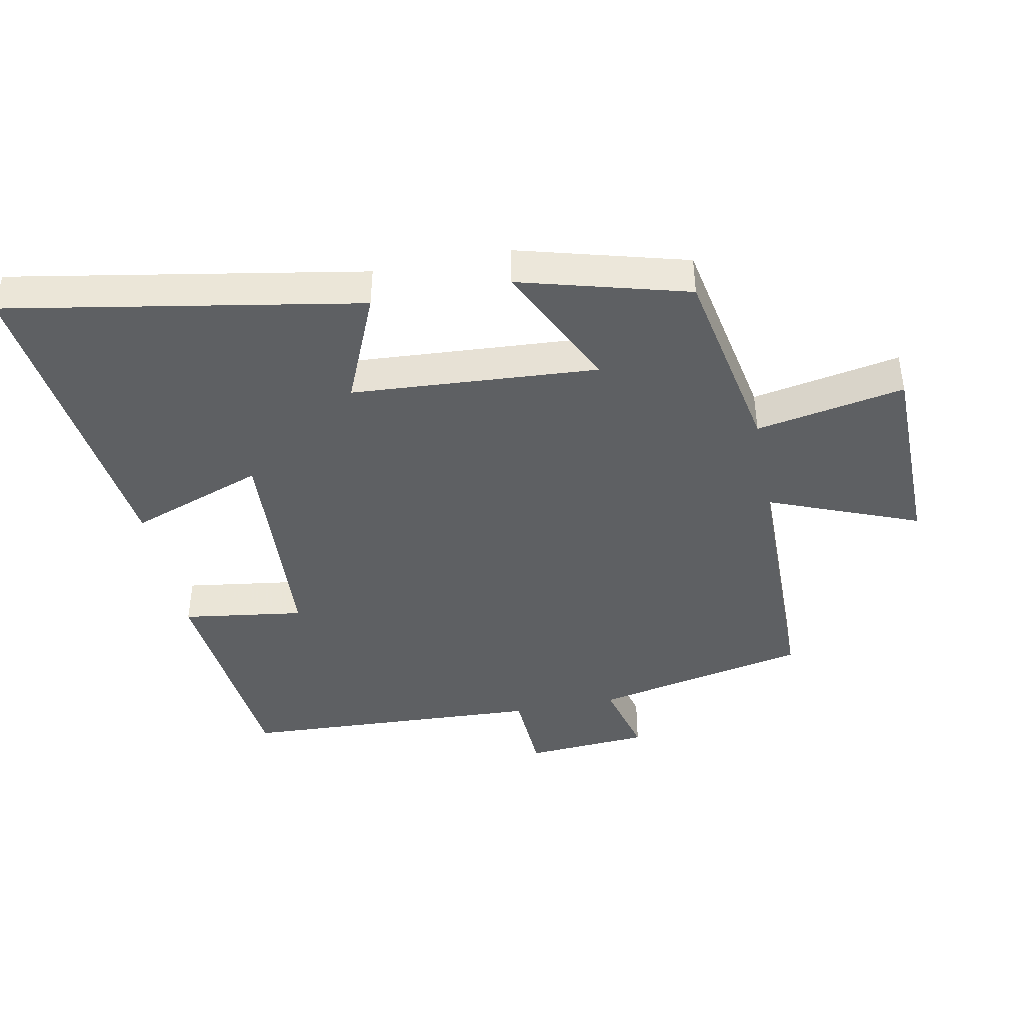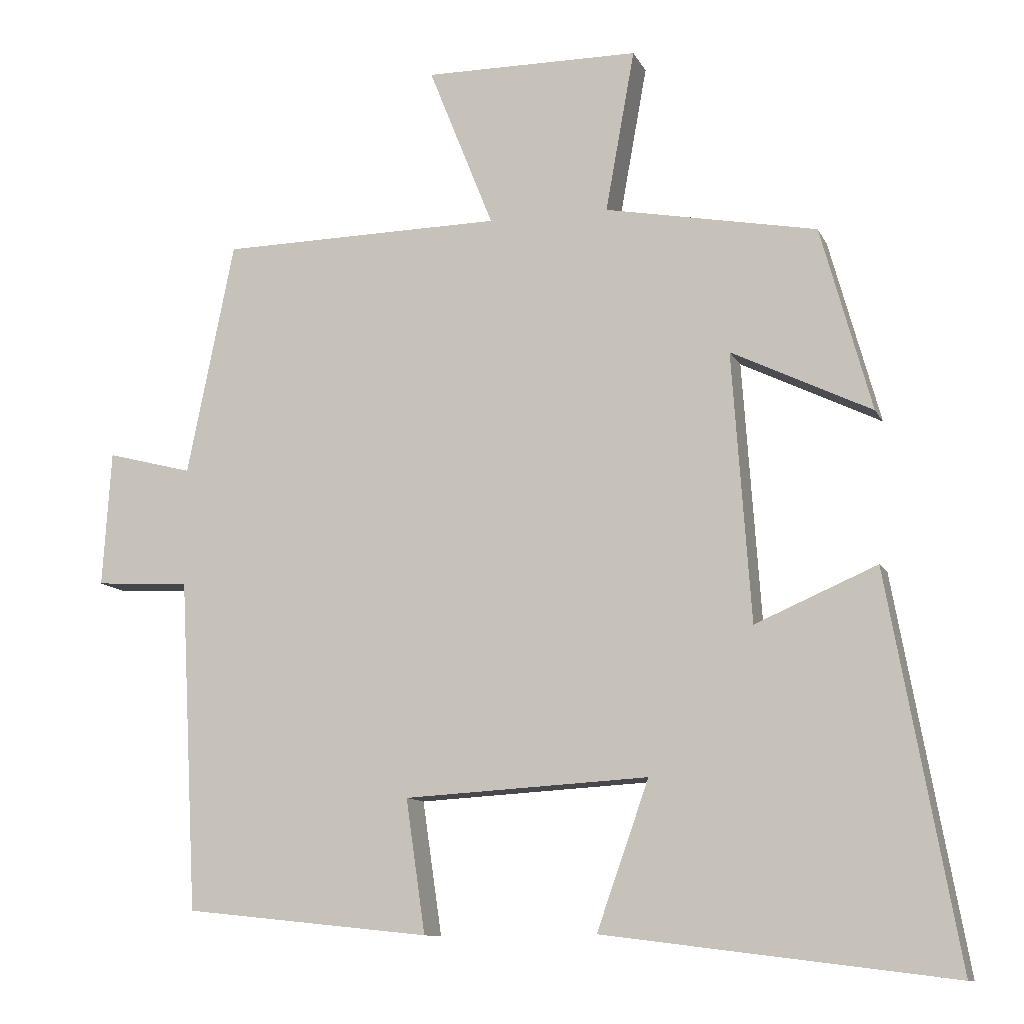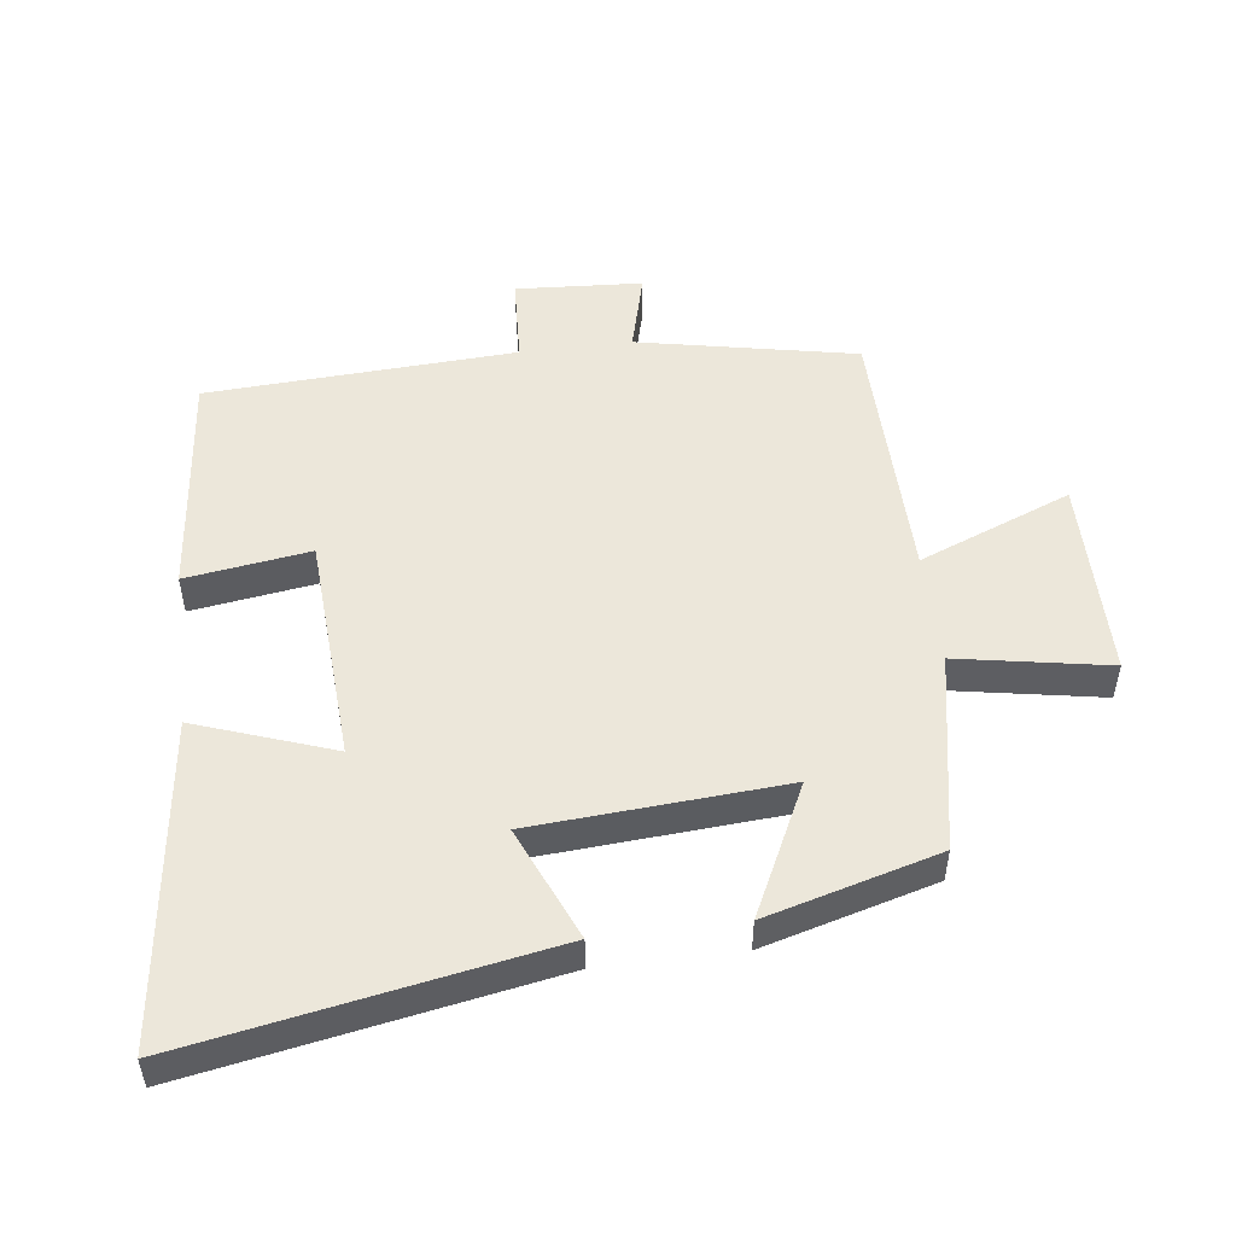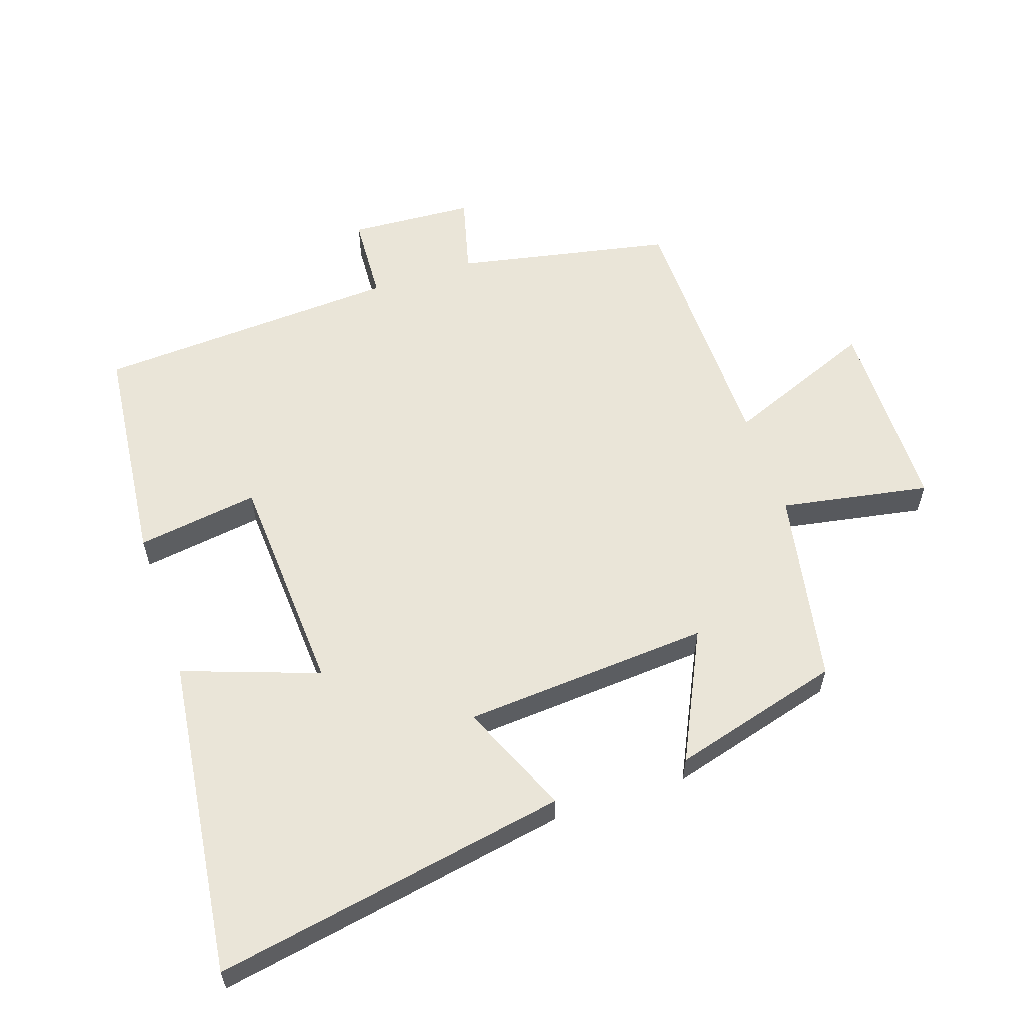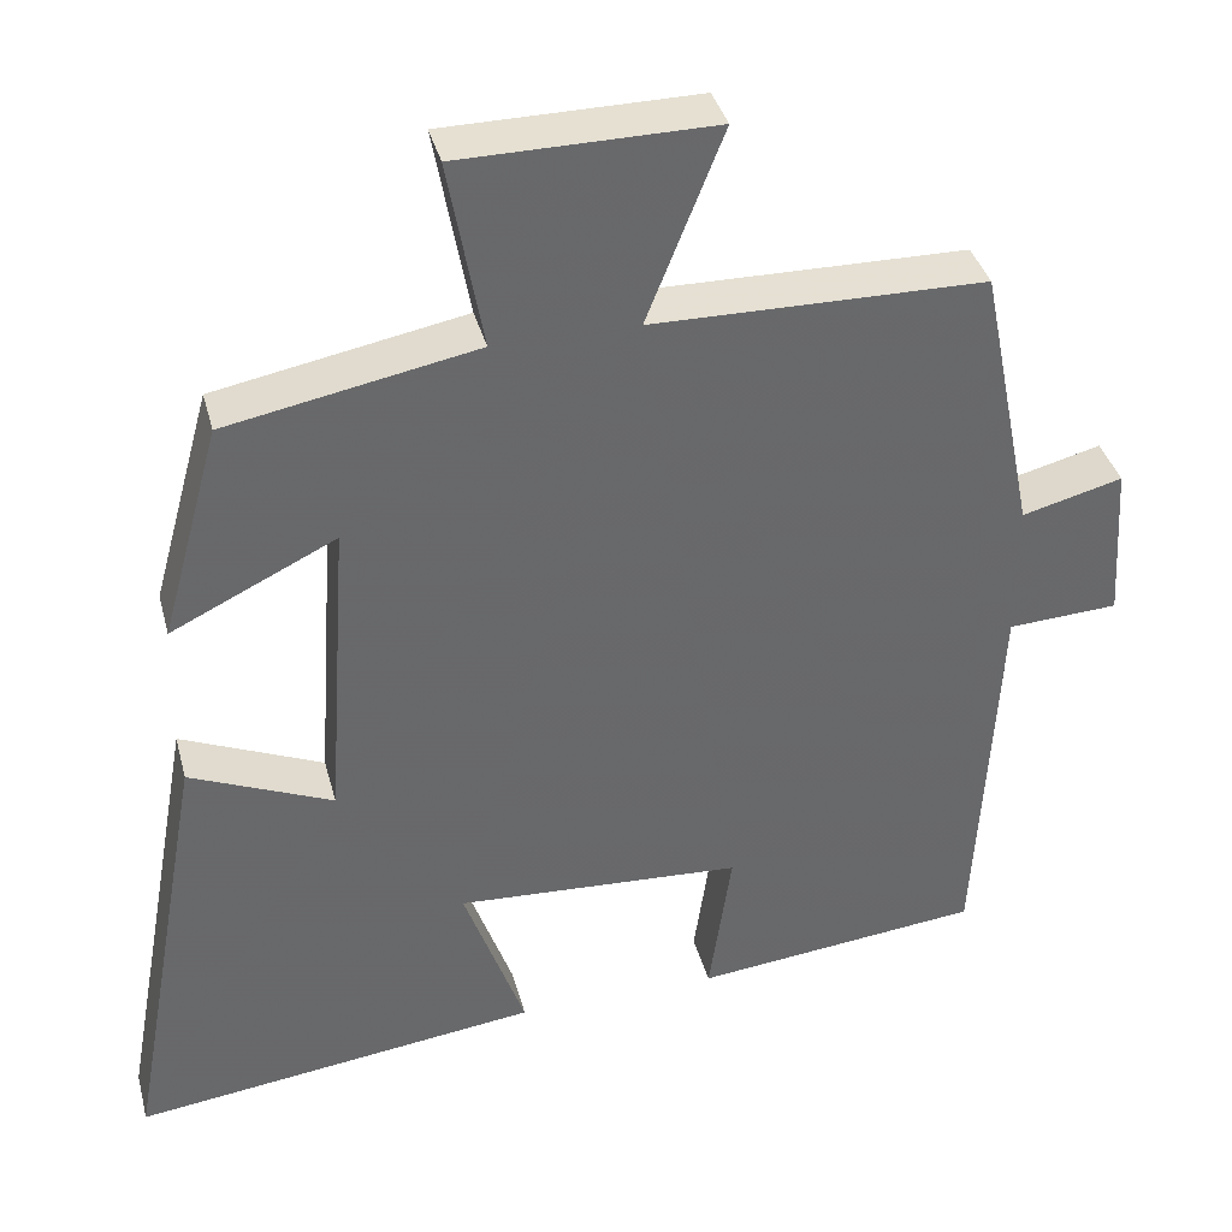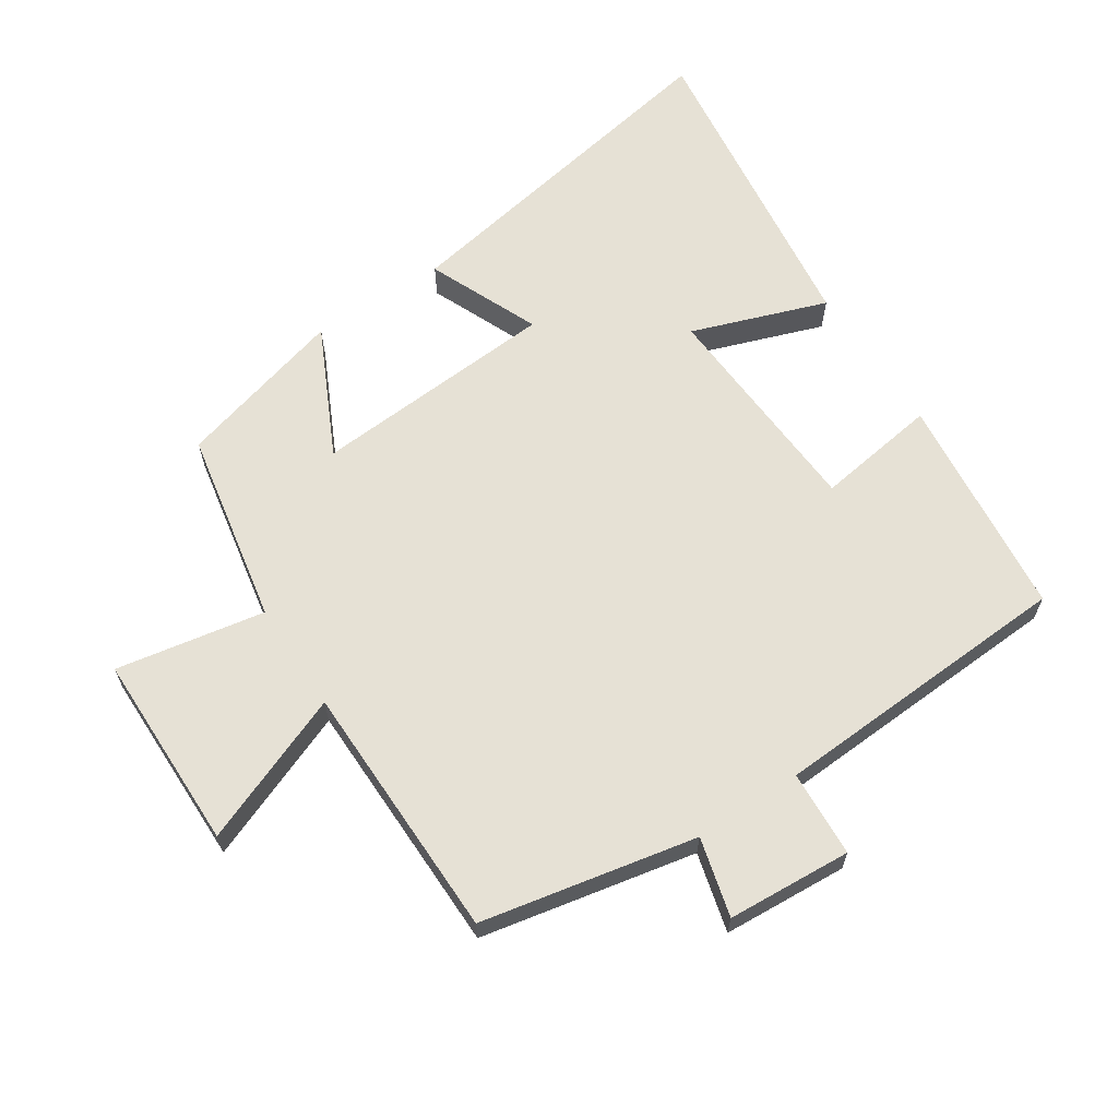
<metadata>
{"format":"obj","ext":"obj","renderer":"f3d","projection":"perspective","resolution":1024,"background":"white","views":[{"elev":-42.5,"azim":-78.7,"up":"+Y"},{"elev":-10.9,"azim":-162.7,"up":"+Z"},{"elev":51.3,"azim":-97.2,"up":"+Y"},{"elev":58.8,"azim":-108.6,"up":"+Y"},{"elev":37.8,"azim":-14.5,"up":"+Z"},{"elev":64.1,"azim":56.7,"up":"+Y"}]}
</metadata>
<code>
v 0.475 0.07 -0.464
v 0.131 0.07 -0.5
v 0.158 0.07 -0.314
v -0.184 0.07 -0.294
v -0.111 0.07 -0.5
v -0.597 0.07 -0.561
v -0.5 0.07 -0.022
v -0.33 0.07 -0.095
v -0.304 0.07 0.281
v -0.5 0.07 0.186
v -0.429 0.07 0.444
v -0.132 0.07 0.5
v -0.173 0.07 0.727
v 0.129 0.07 0.729
v 0.038 0.07 0.5
v 0.434 0.07 0.494
v 0.5 0.07 0.166
v 0.62 0.07 0.197
v 0.632 0.07 0.007
v 0.5 0.07 0
v 0.475 0 -0.464
v 0.131 0 -0.5
v 0.158 0 -0.314
v -0.184 0 -0.294
v -0.111 0 -0.5
v -0.597 0 -0.561
v -0.5 0 -0.022
v -0.33 0 -0.095
v -0.304 0 0.281
v -0.5 0 0.186
v -0.429 0 0.444
v -0.132 0 0.5
v -0.173 0 0.727
v 0.129 0 0.729
v 0.038 0 0.5
v 0.434 0 0.494
v 0.5 0 0.166
v 0.62 0 0.197
v 0.632 0 0.007
v 0.5 0 0
f 17 18 19 20
f 17 20 1
f 16 17 1
f 15 16 1
f 12 13 14 15
f 11 12 15
f 10 11 15
f 9 10 15
f 8 9 15
f 6 7 8
f 5 6 8
f 4 5 8
f 3 4 8 15
f 1 2 3
f 1 3 15
f 40 39 38 37
f 21 40 37
f 21 37 36
f 21 36 35
f 35 34 33 32
f 35 32 31
f 35 31 30
f 35 30 29
f 35 29 28
f 28 27 26
f 28 26 25
f 28 25 24
f 35 28 24 23
f 23 22 21
f 35 23 21
f 1 21 22 2
f 2 22 23 3
f 3 23 24 4
f 4 24 25 5
f 5 25 26 6
f 6 26 27 7
f 7 27 28 8
f 8 28 29 9
f 9 29 30 10
f 10 30 31 11
f 11 31 32 12
f 12 32 33 13
f 13 33 34 14
f 14 34 35 15
f 15 35 36 16
f 16 36 37 17
f 17 37 38 18
f 18 38 39 19
f 19 39 40 20
f 20 40 21 1

</code>
